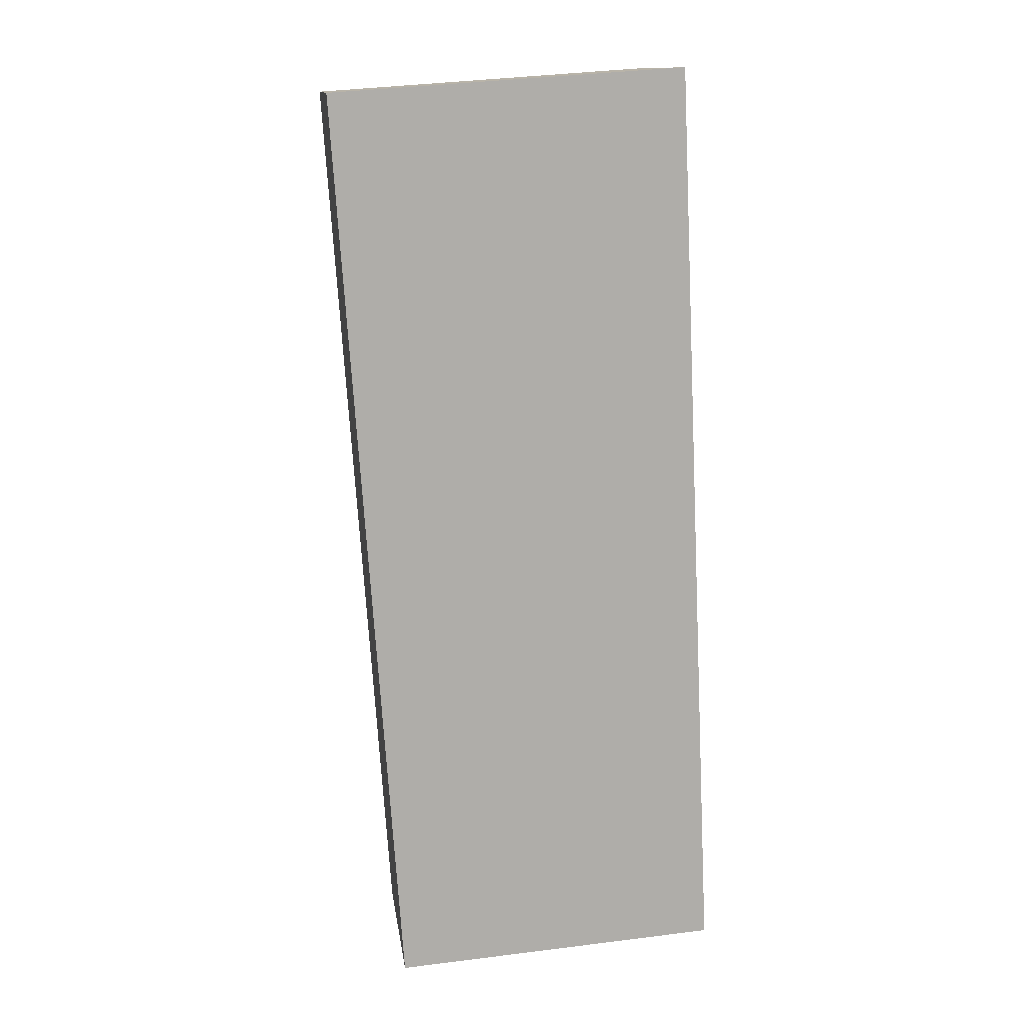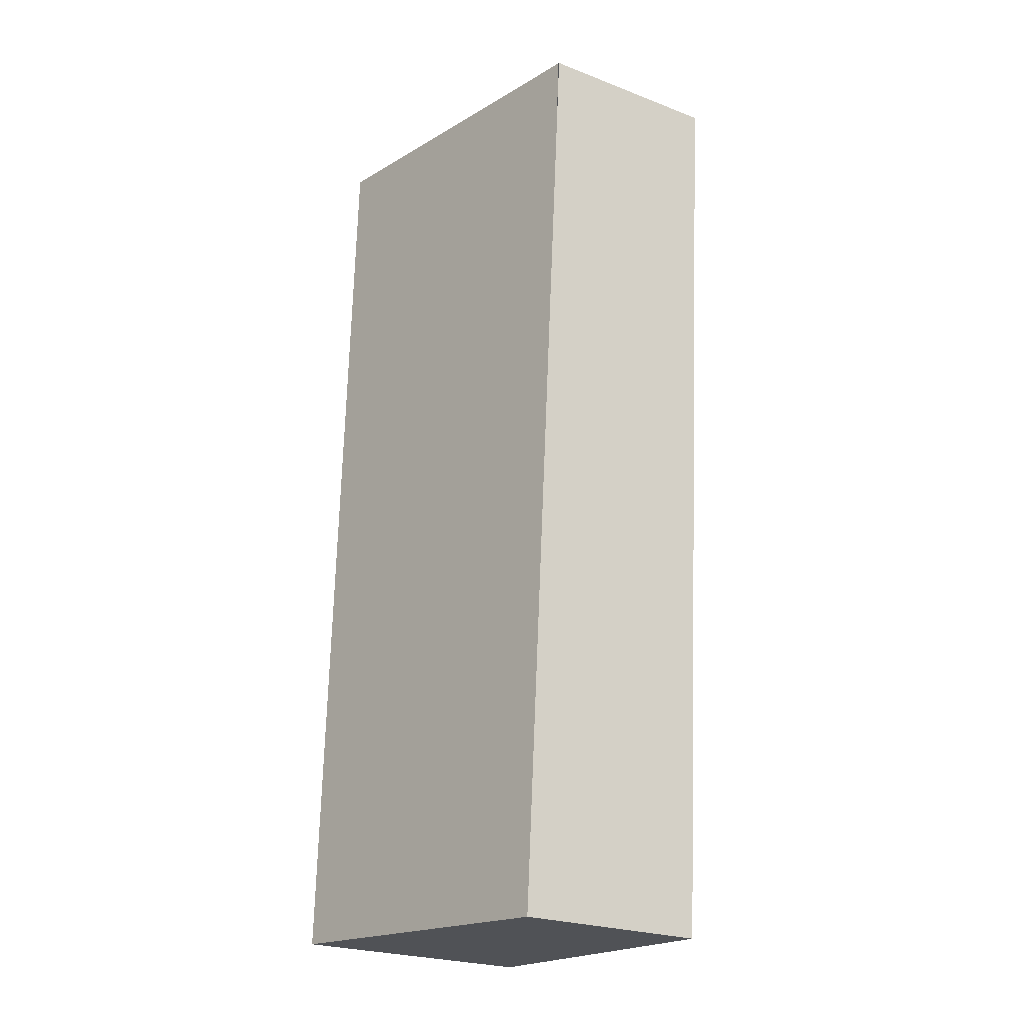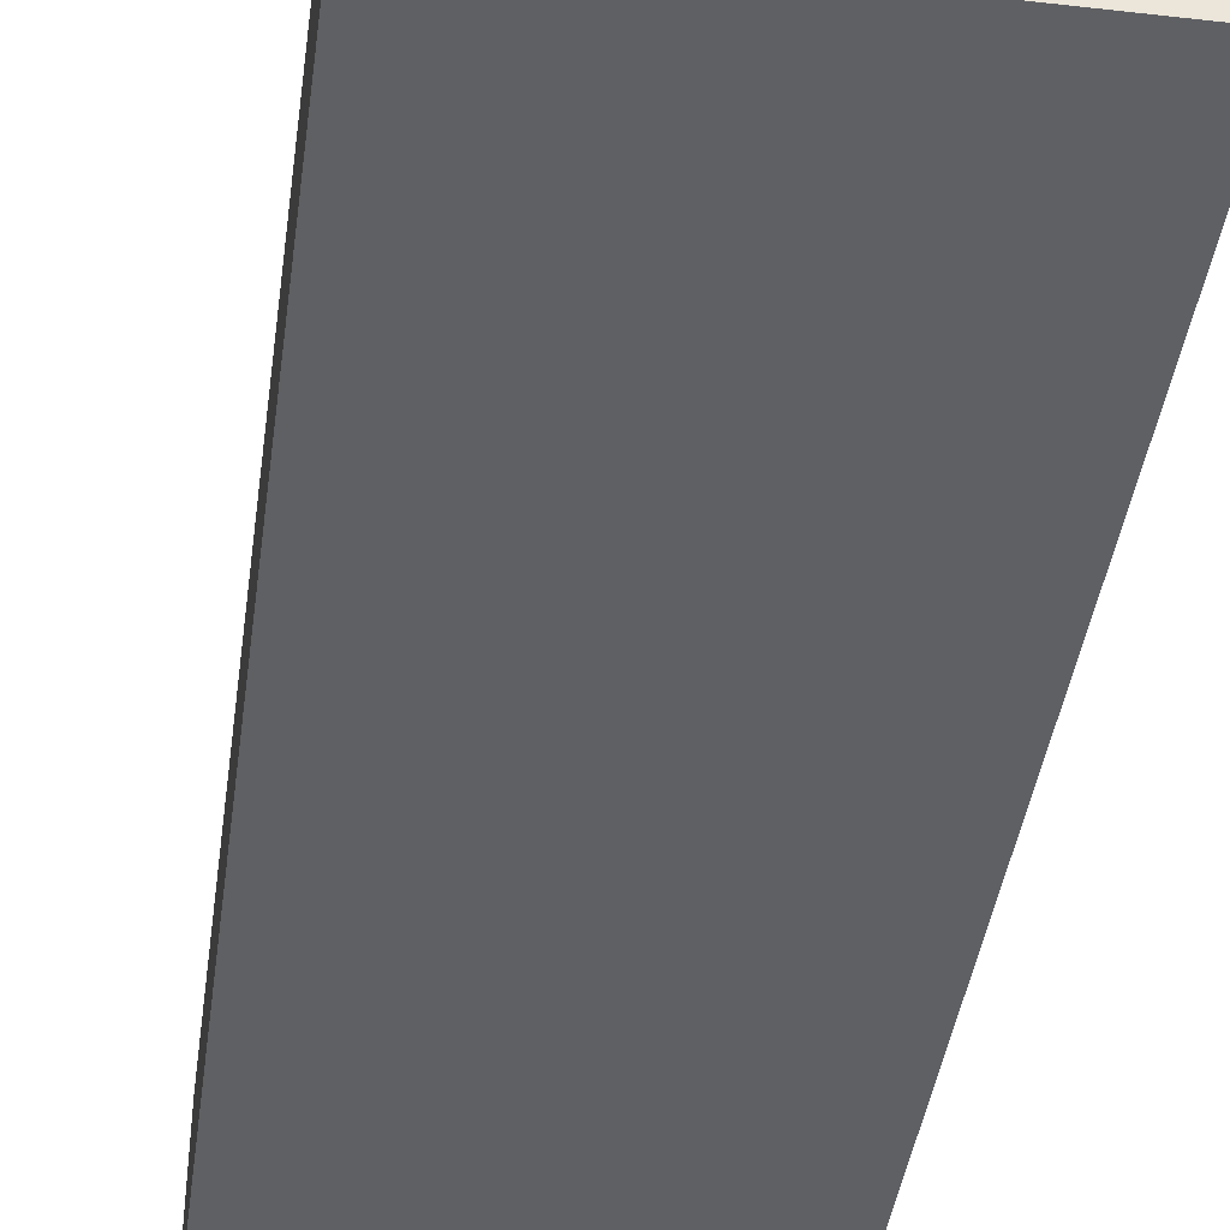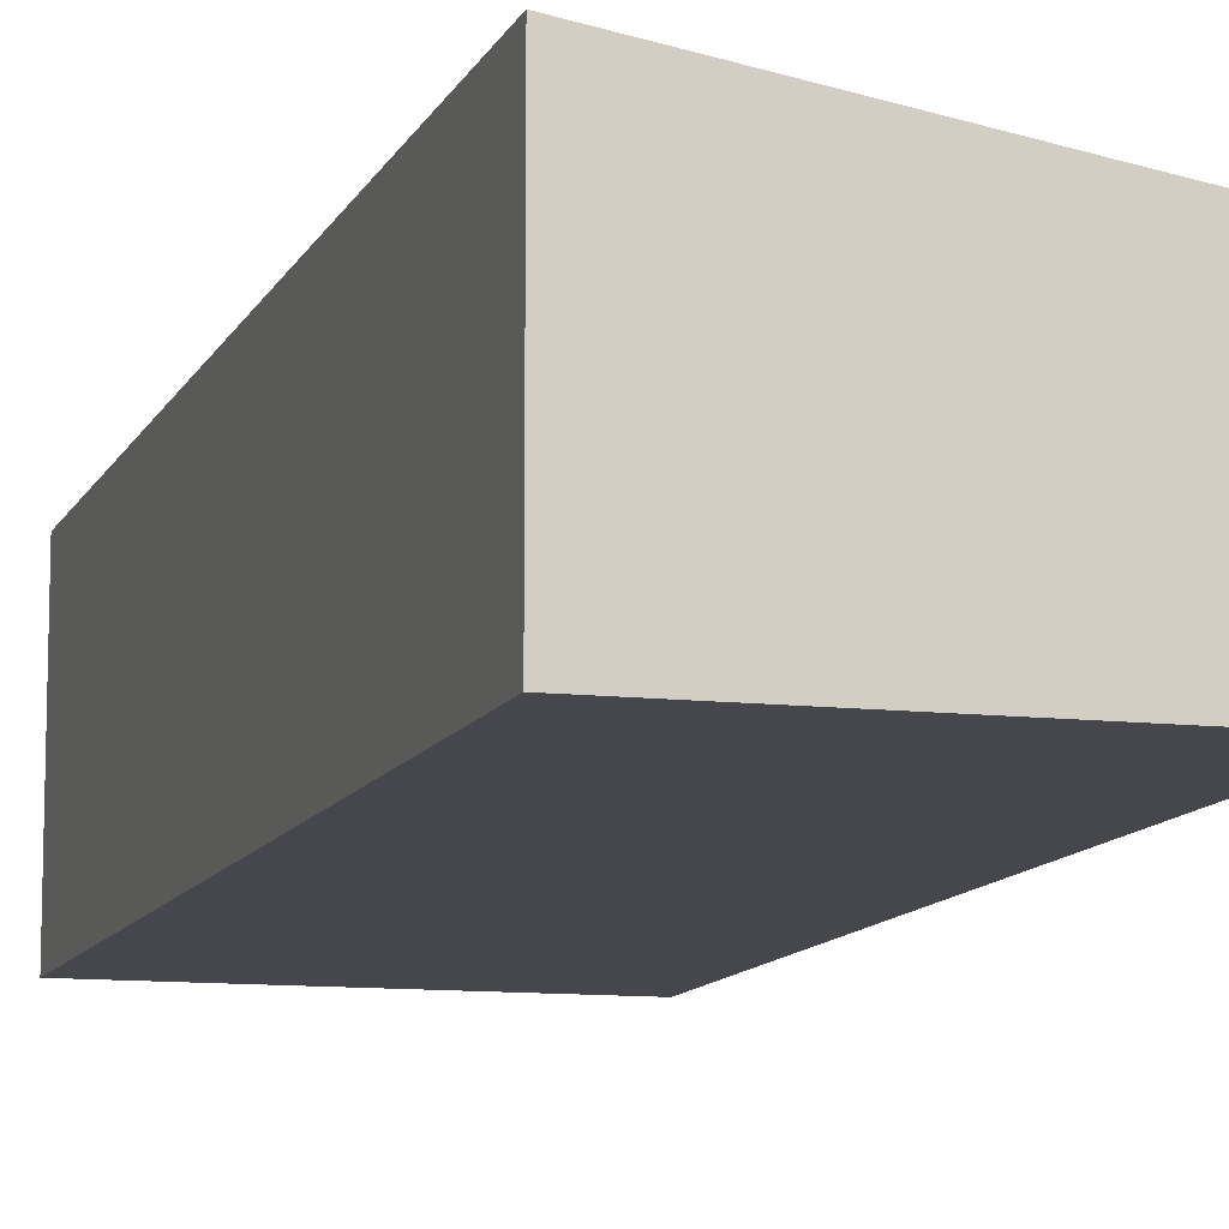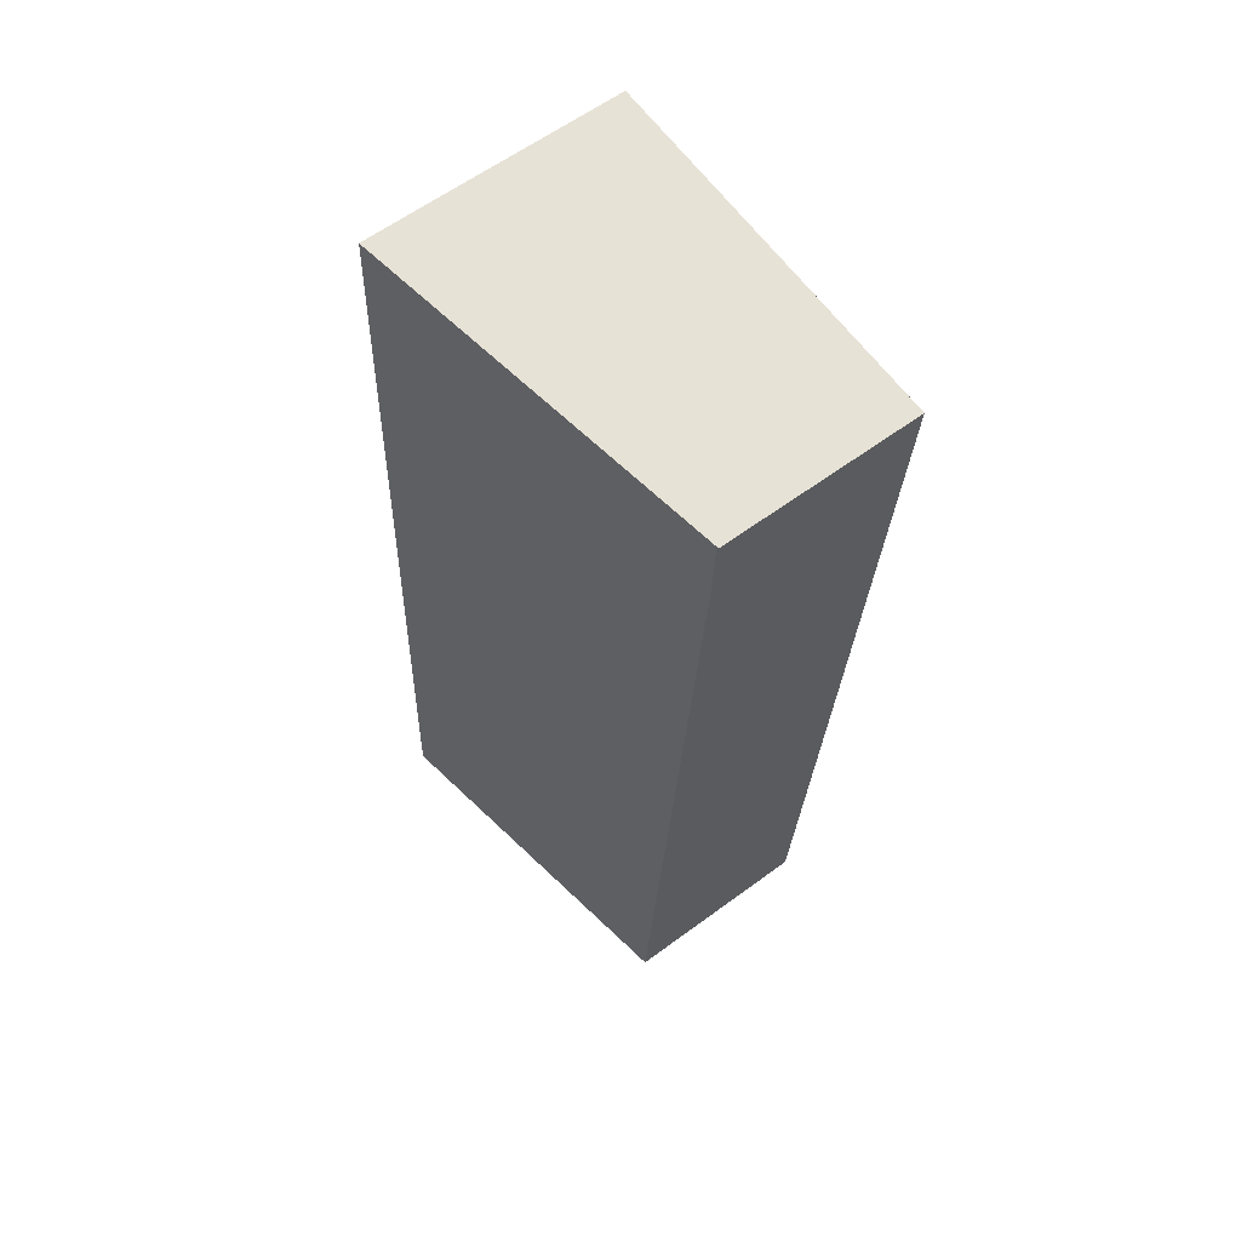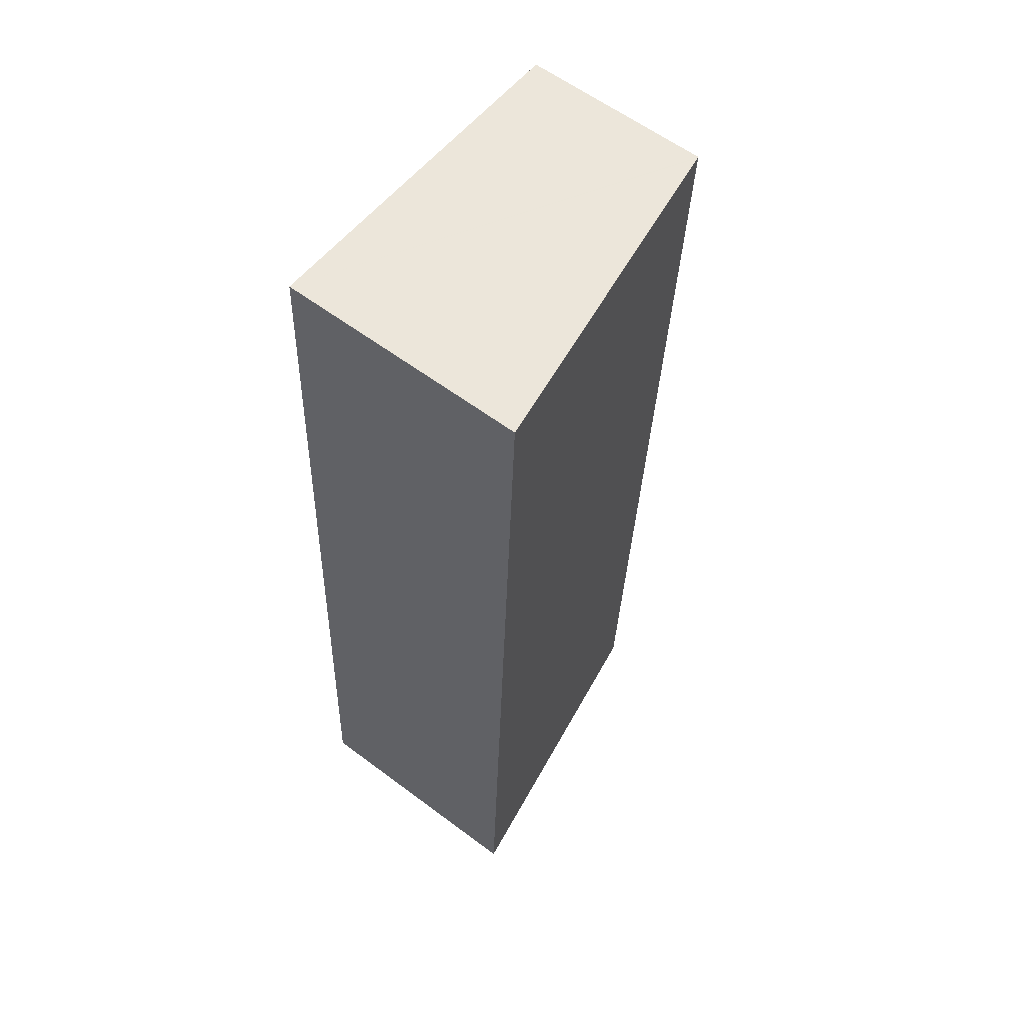
<metadata>
{"format":"obj","ext":"obj","renderer":"f3d","projection":"perspective","resolution":1024,"background":"white","views":[{"elev":13.1,"azim":-7.7,"up":"+Z"},{"elev":-24.0,"azim":-122.5,"up":"+Z"},{"elev":-44.4,"azim":-11.6,"up":"+Y"},{"elev":-11.0,"azim":160.0,"up":"+Y"},{"elev":60.6,"azim":-127.1,"up":"+Z"},{"elev":60.0,"azim":127.5,"up":"+Z"}]}
</metadata>
<code>
v  0.685 2.042 -9.884
v  3.78 2.624 0.262
v  4.224 2.624 -9.638
v  0.049 2.005 -0.712
v  0.017 2.005 0.001
v  3.78 -1.604e-17 0.262
v  0 2.003 1.226e-16
v  0 0 0
v  0.017 -6.123e-20 0.001
v  4.224 5.902e-16 -9.638
v  0.685 6.052e-16 -9.884
v  0.049 4.36e-17 -0.712
g defaultobject
f 1 2 3
f 2 1 4
f 2 4 5
f 5 6 2
f 6 5 7
f 6 7 8
f 6 8 9
f 6 3 2
f 3 6 10
f 10 1 3
f 1 10 11
f 11 4 1
f 4 11 12
f 4 12 7
f 7 12 8
f 12 9 8
f 9 10 6
f 10 9 12
f 10 12 11

</code>
